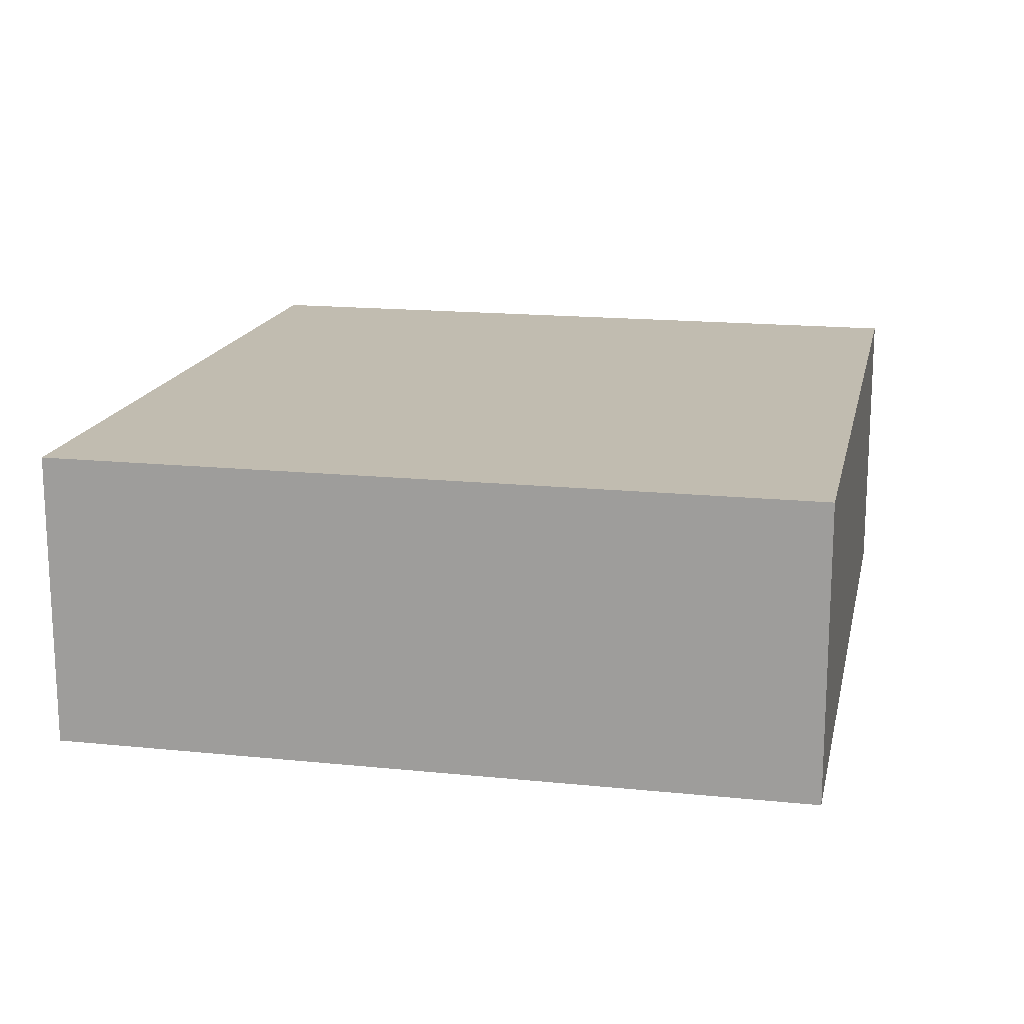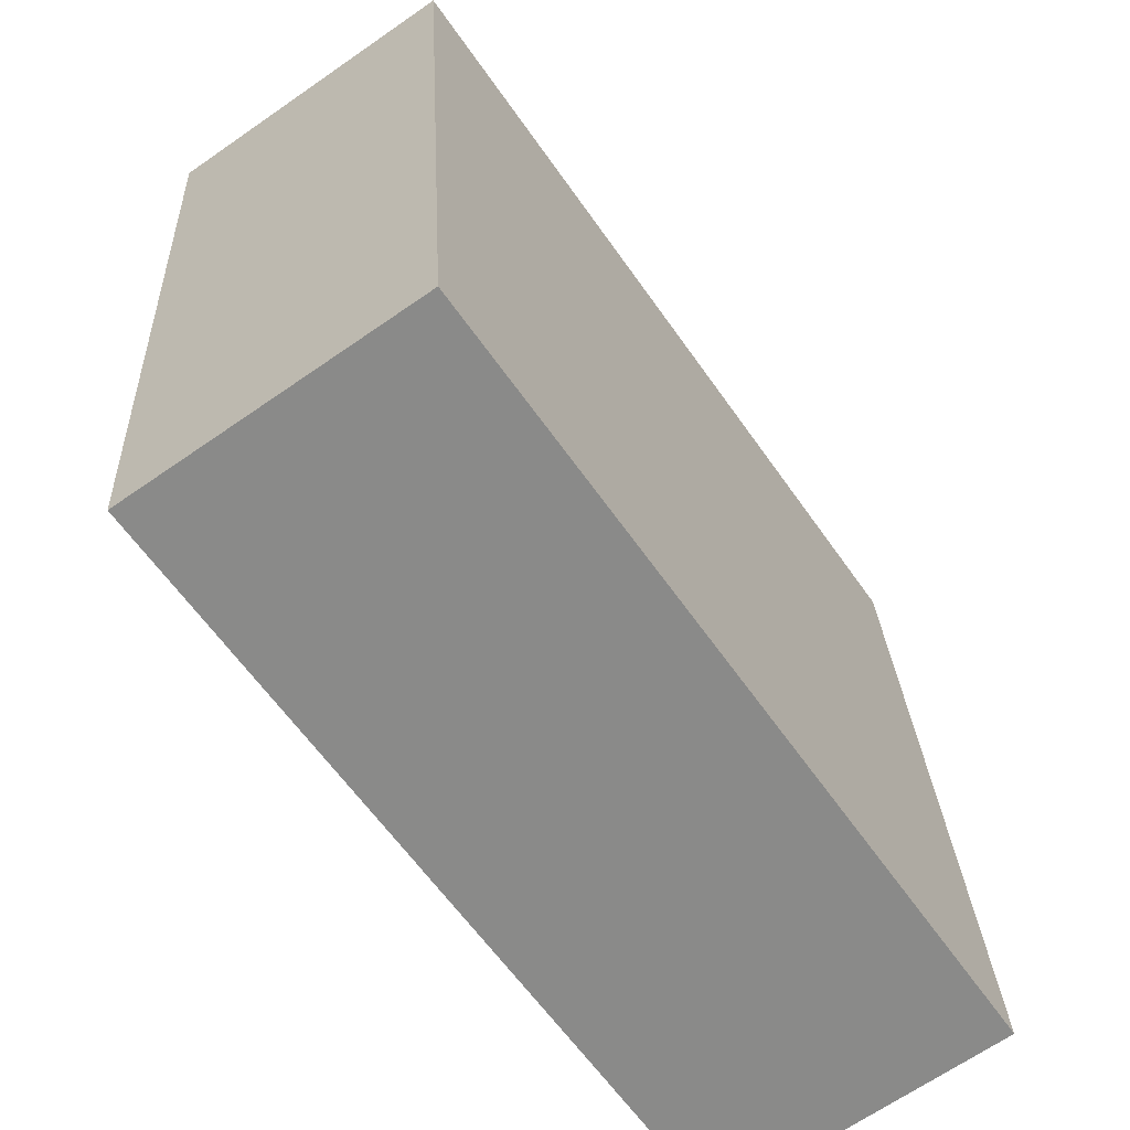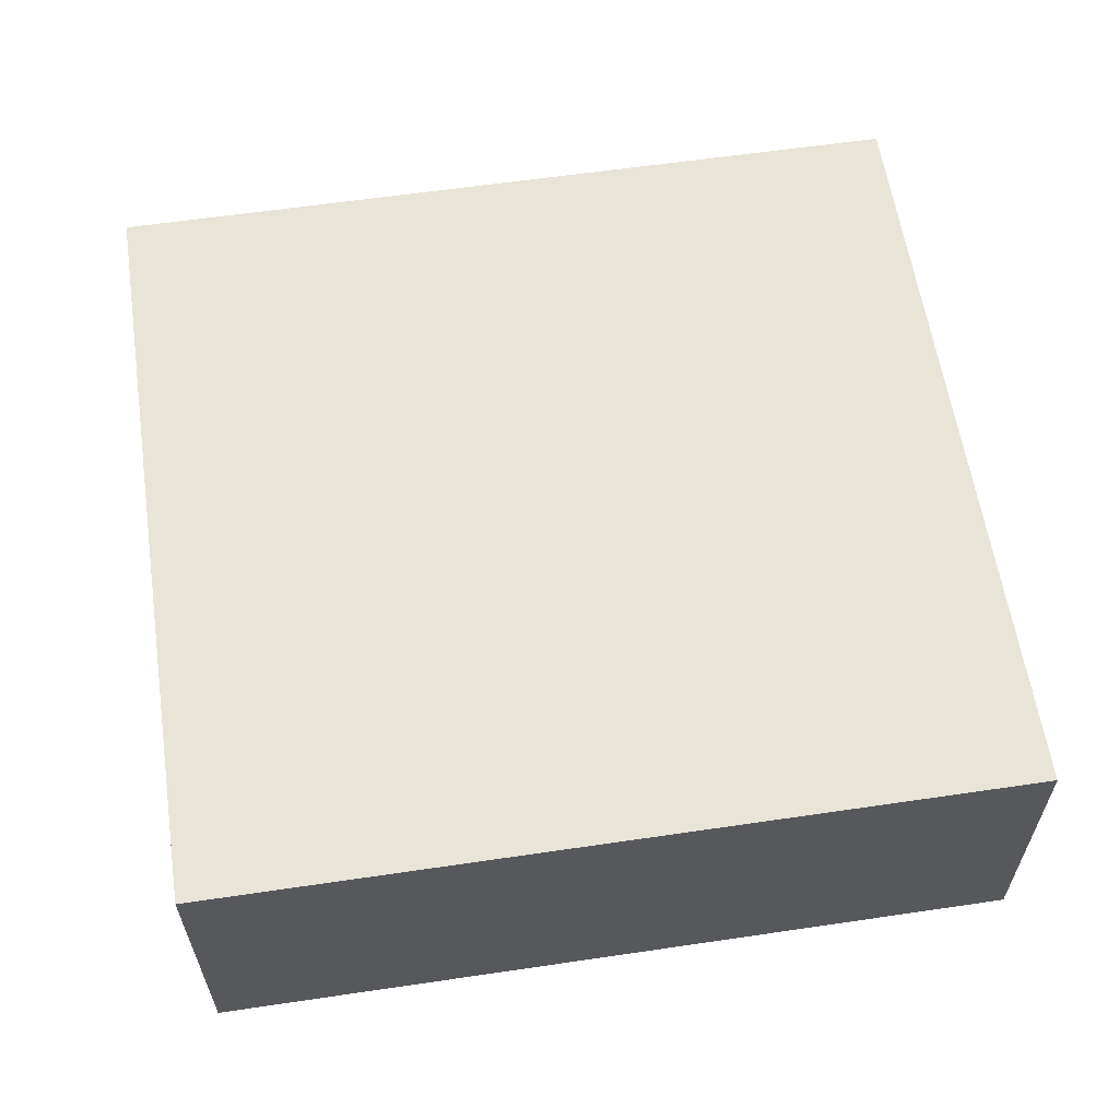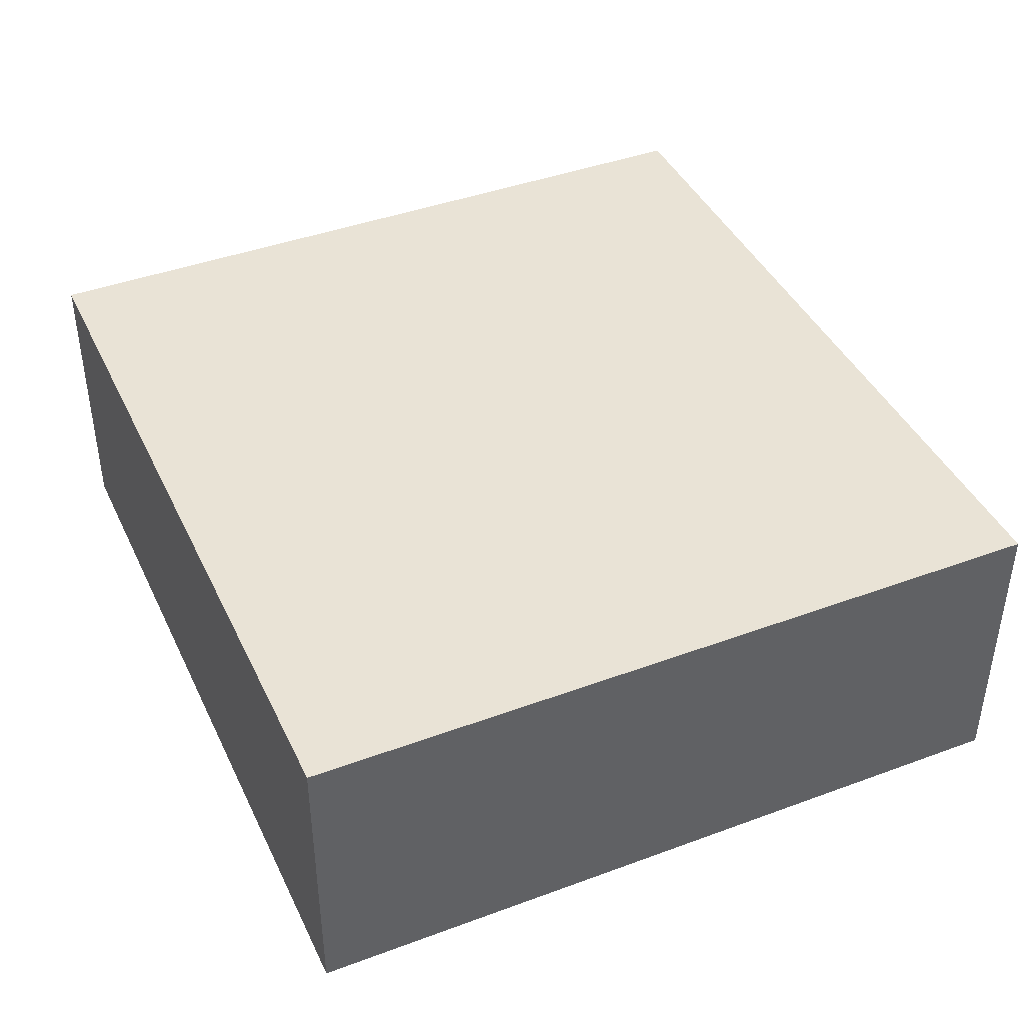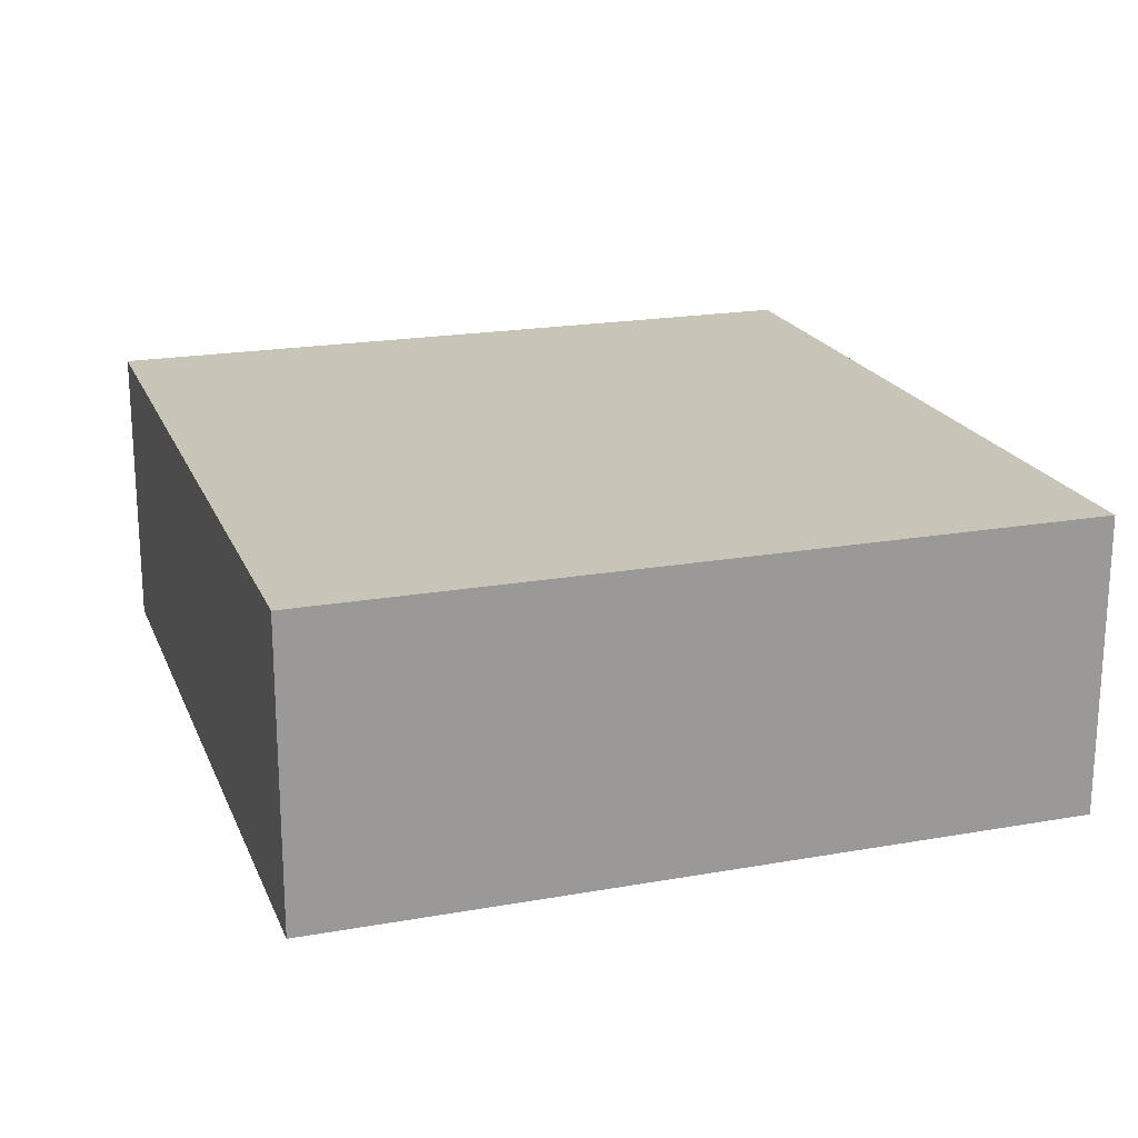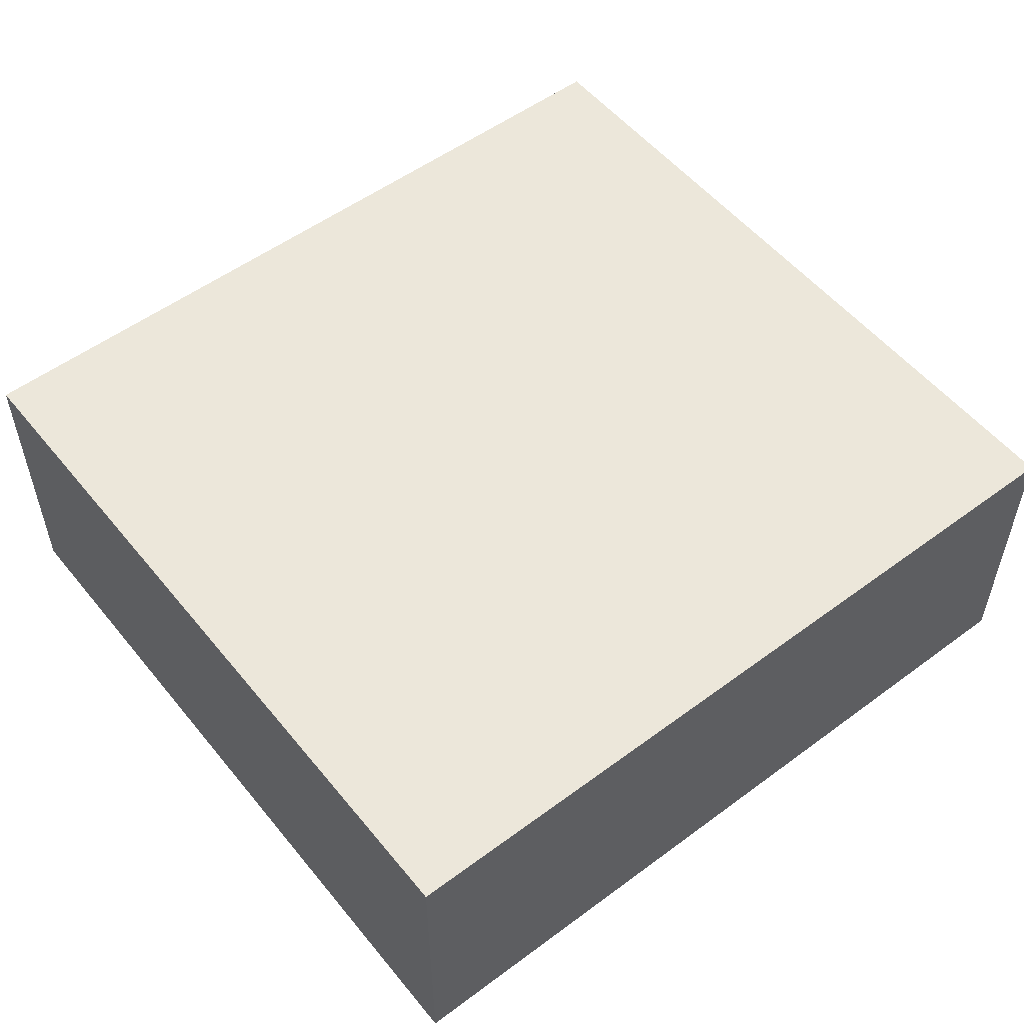
<metadata>
{"format":"obj","ext":"obj","renderer":"f3d","projection":"perspective","resolution":1024,"background":"white","views":[{"elev":16.4,"azim":-73.2,"up":"+Y"},{"elev":-67.1,"azim":124.8,"up":"+Z"},{"elev":60.2,"azim":-3.7,"up":"+Y"},{"elev":42.0,"azim":-109.1,"up":"+Y"},{"elev":20.1,"azim":76.8,"up":"+Y"},{"elev":53.8,"azim":-33.4,"up":"+Y"}]}
</metadata>
<code>
v  0 2.557 1.566e-16
v  7.498 2.557 5.98
v  6.935 2.557 -0.593
v  1.295 2.557 6.511
v  0.563 2.557 6.574
v  7.498 -3.662e-16 5.98
v  6.935 3.631e-17 -0.593
v  0 0 0
v  0.563 -4.025e-16 6.574
v  1.295 -3.987e-16 6.511
g defaultobject
f 1 2 3
f 2 1 4
f 4 1 5
f 6 3 2
f 3 6 7
f 7 1 3
f 1 7 8
f 8 5 1
f 5 8 9
f 4 6 2
f 6 4 5
f 6 5 10
f 10 5 9
f 10 7 6
f 7 10 8
f 8 10 9

</code>
